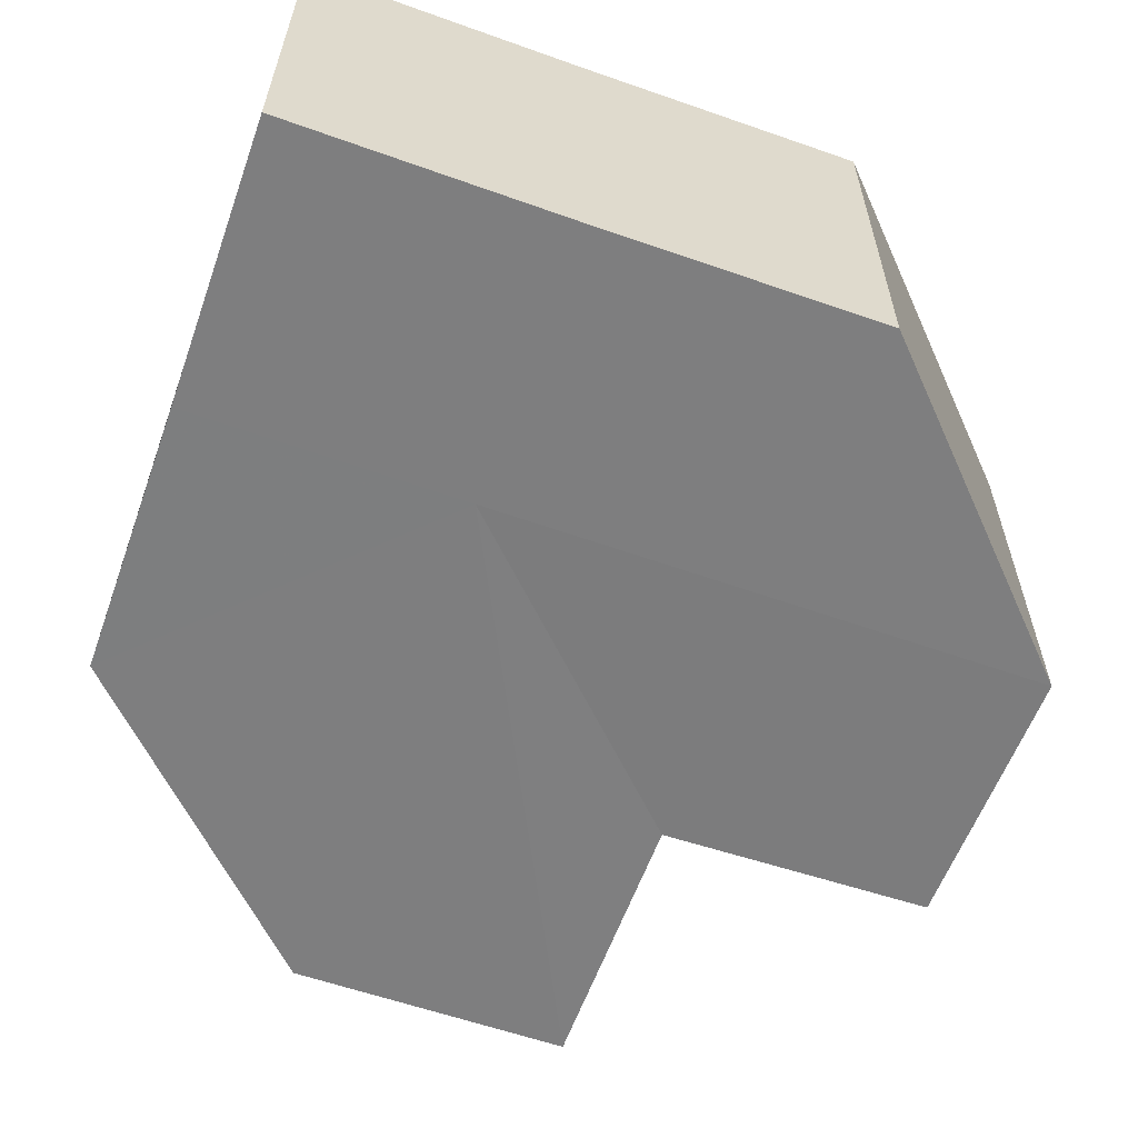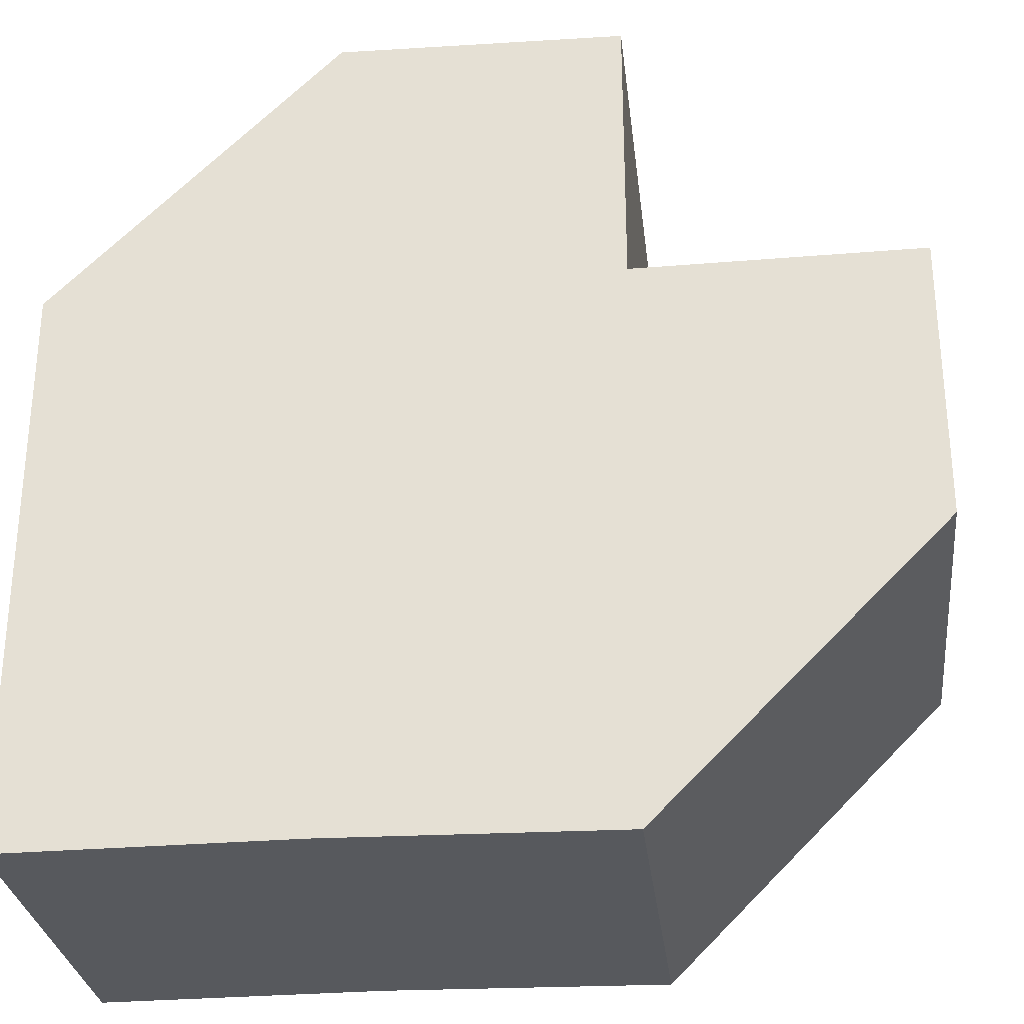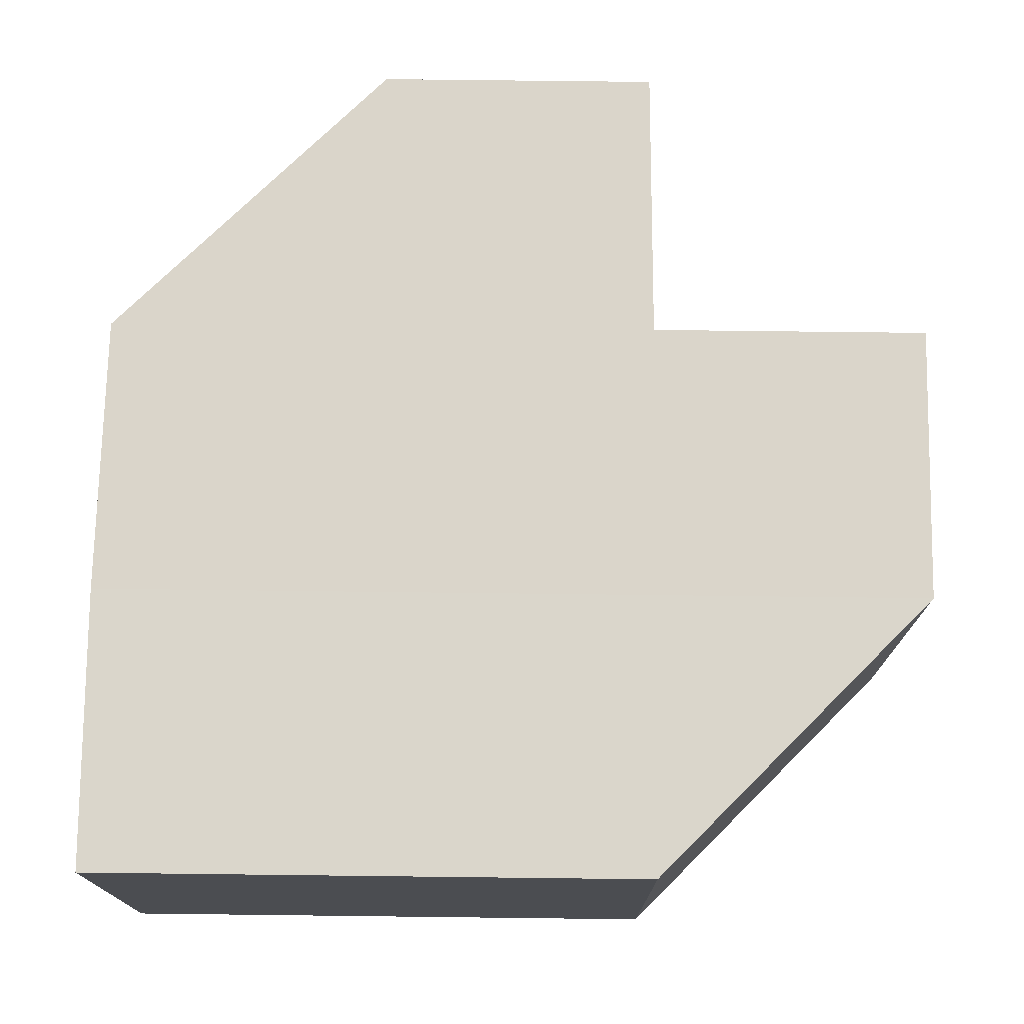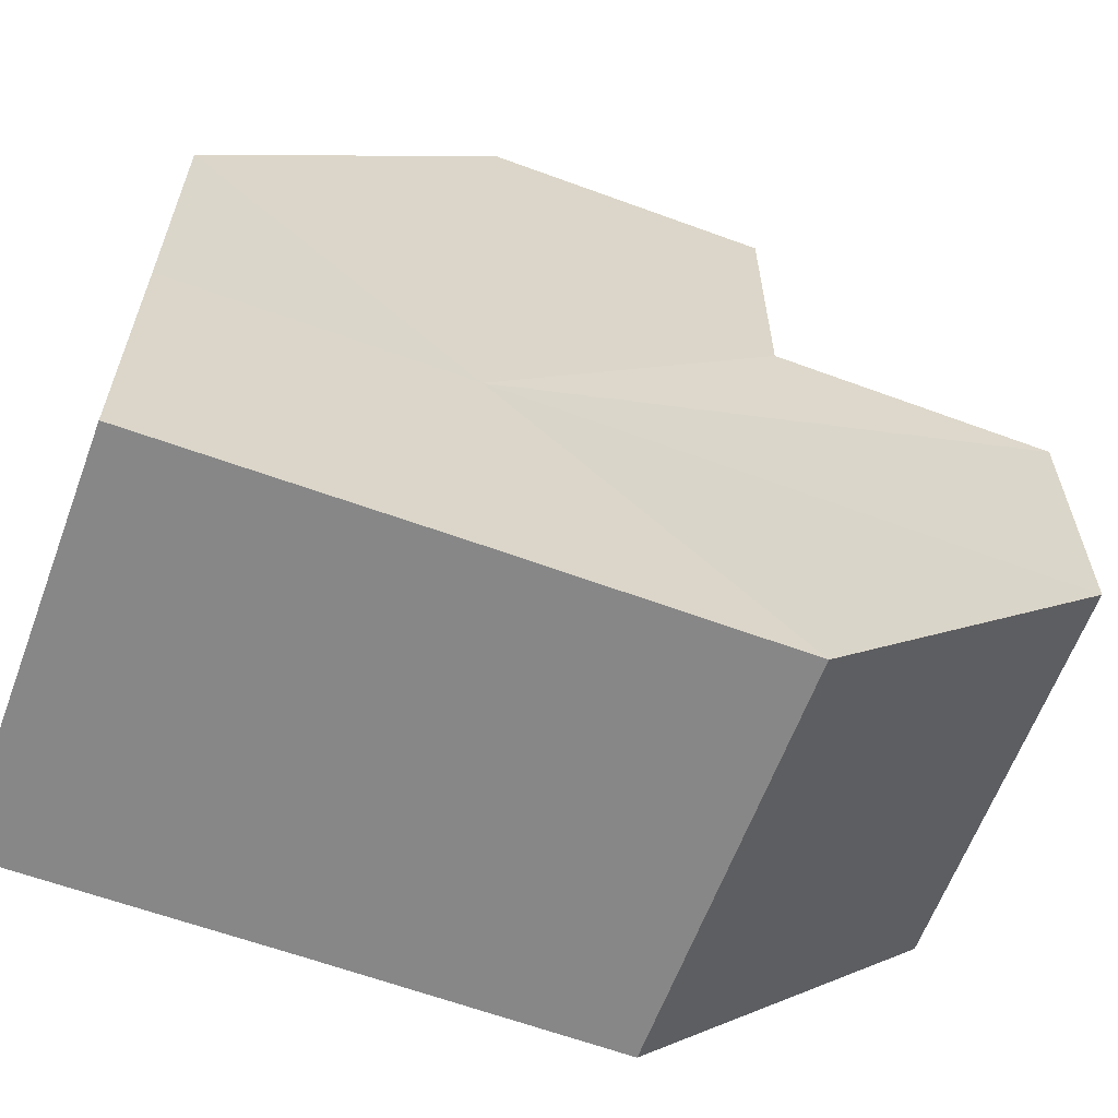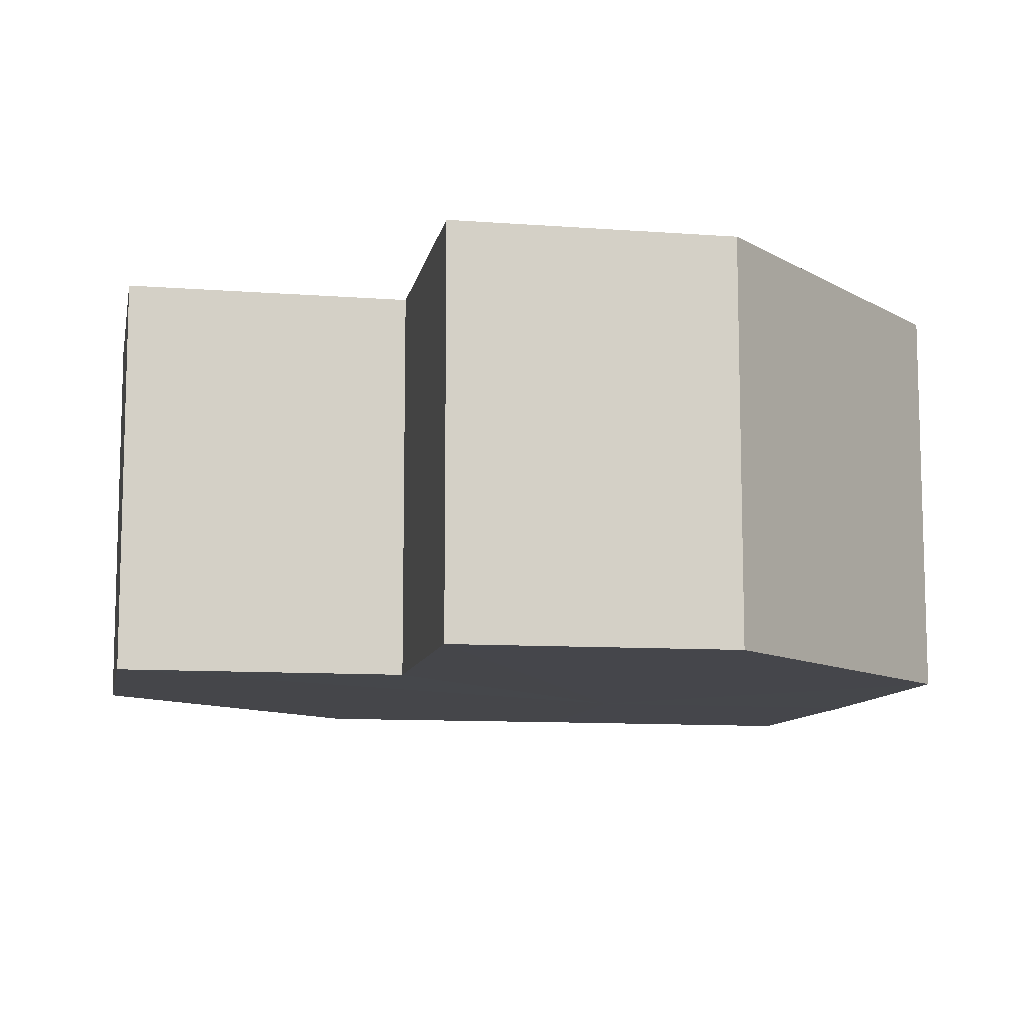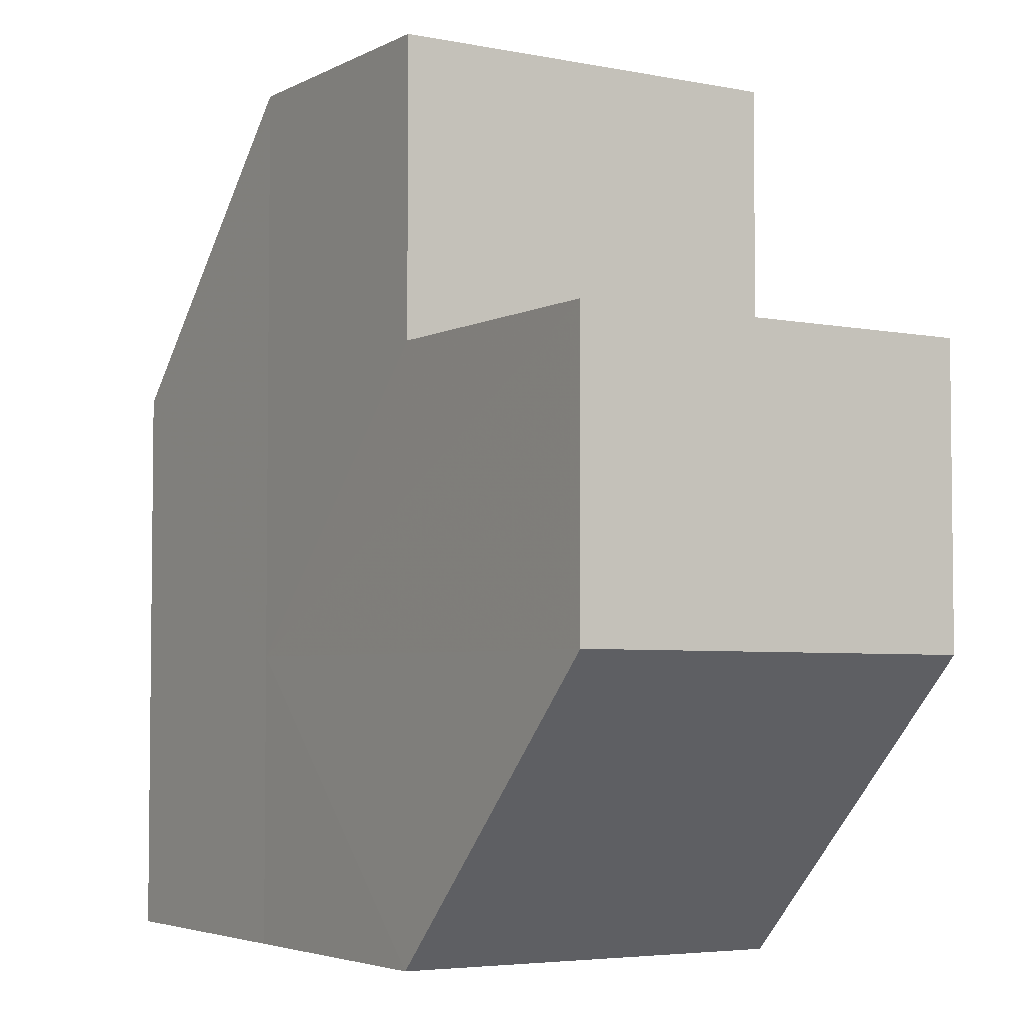
<metadata>
{"format":"obj","ext":"obj","renderer":"f3d","projection":"perspective","resolution":1024,"background":"white","views":[{"elev":-59.4,"azim":-19.8,"up":"+Z"},{"elev":-29.3,"azim":6.4,"up":"+Y"},{"elev":74.2,"azim":0.7,"up":"+Z"},{"elev":-62.4,"azim":-20.4,"up":"+Y"},{"elev":-10.0,"azim":169.2,"up":"+Z"},{"elev":-4.2,"azim":58.0,"up":"+Y"}]}
</metadata>
<code>
o 20640
v 2201 1857 7.499
v 2201 1857 7.499
v 2201 1857 7.485
v 2201 1857 7.499
v 2201 1857 7.485
v 2201 1857 7.499
v 2201 1857 7.485
v 2201 1857 7.499
v 2201 1857 7.485
v 2201 1857 7.499
v 2201 1857 7.485
v 2201 1857 7.499
v 2201 1857 7.485
v 2201 1857 7.499
v 2201 1857 7.485
v 2201 1857 7.499
v 2201 1857 7.485
v 2201 1857 7.499
v 2201 1857 7.499
v 2201 1857 7.499
v 2201 1857 7.499
v 2201 1857 7.499
v 2201 1857 7.485
v 2201 1857 7.485
v 2201 1857 7.499
v 2201 1857 7.499
v 2201 1857 7.499
v 2201 1857 7.485
v 2201 1857 7.485
v 2201 1857 7.499
v 2201 1857 7.499
v 2201 1857 7.499
v 2201 1857 7.499
v 2201 1857 7.499
v 2201 1857 7.499
v 2201 1857 7.485
v 2201 1857 7.485
v 2201 1857 7.485
v 2201 1857 7.499
v 2201 1857 7.485
v 2201 1857 7.499
v 2201 1857 7.485
v 2201 1857 7.499
v 2201 1857 7.499
v 2201 1857 7.499
v 2201 1857 7.499
v 2201 1857 7.485
v 2201 1857 7.499
v 2201 1857 7.485
v 2201 1857 7.499
v 2201 1857 7.485
v 2201 1857 7.485
v 2201 1857 7.485
v 2201 1857 7.485
v 2201 1857 7.485
v 2201 1857 7.485
v 2201 1857 7.485
v 2201 1857 7.485
v 2201 1857 7.485
v 2201 1857 7.485
v 2201 1857 7.485
v 2201 1857 7.485
f 1 2 3
f 4 1 5
f 6 4 7
f 8 6 9
f 9 10 11
f 11 12 13
f 13 14 15
f 15 16 17
f 18 16 19
f 18 19 20
f 18 20 21
f 18 22 16
f 23 22 24
f 25 26 23
f 18 27 22
f 28 27 29
f 30 31 28
f 18 32 27
f 18 33 32
f 18 34 33
f 18 35 34
f 18 21 35
f 36 35 37
f 38 39 36
f 40 41 38
f 42 43 40
f 44 45 42
f 45 46 47
f 46 48 49
f 48 50 51
f 52 53 54
f 52 55 53
f 52 54 56
f 52 57 55
f 52 56 58
f 52 59 57
f 52 58 60
f 52 61 59
f 52 60 62
f 52 62 61

</code>
